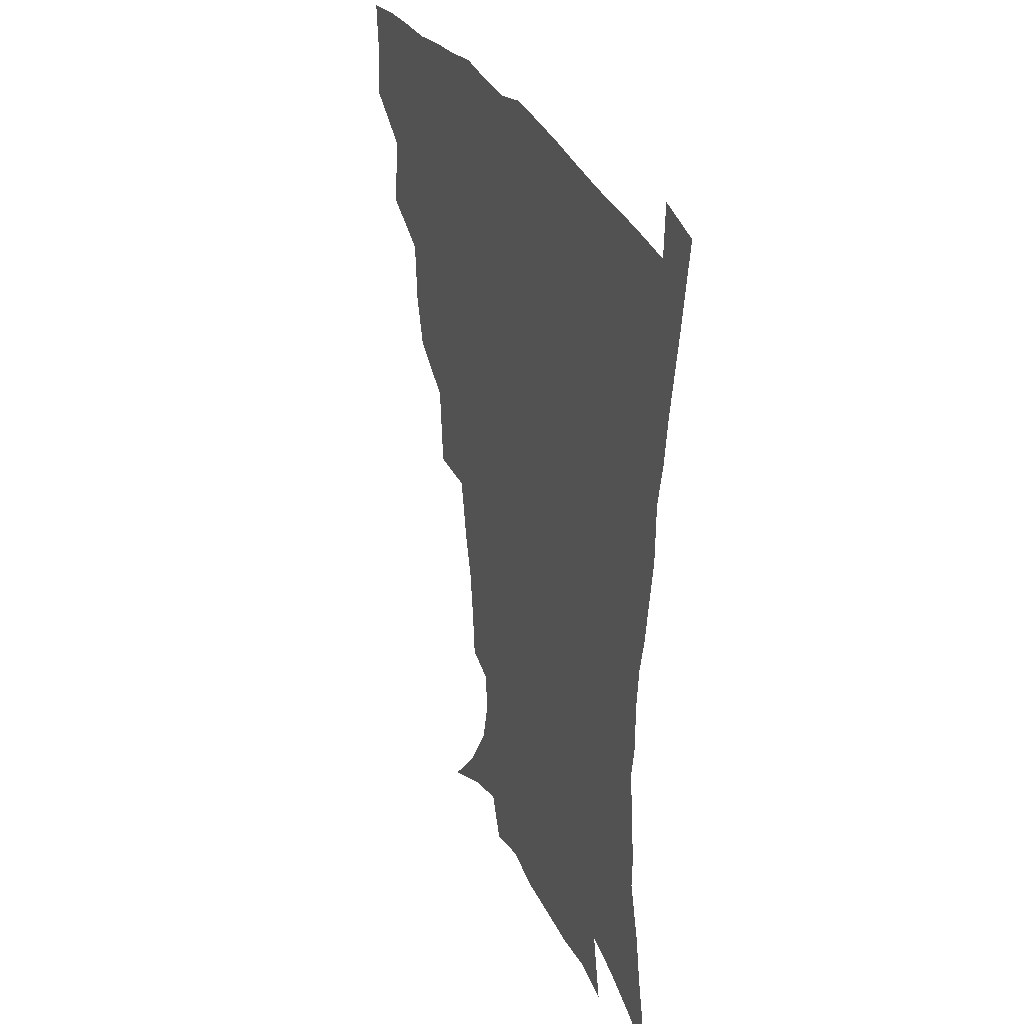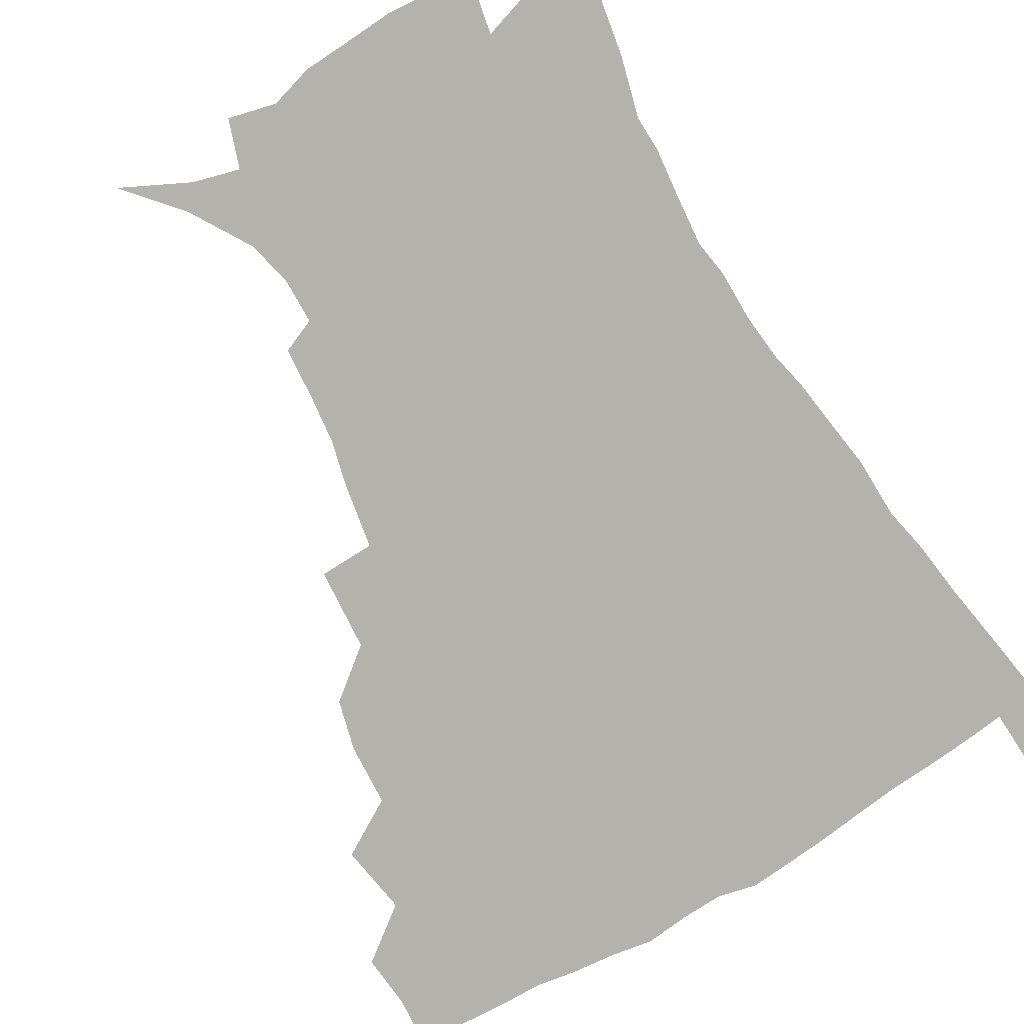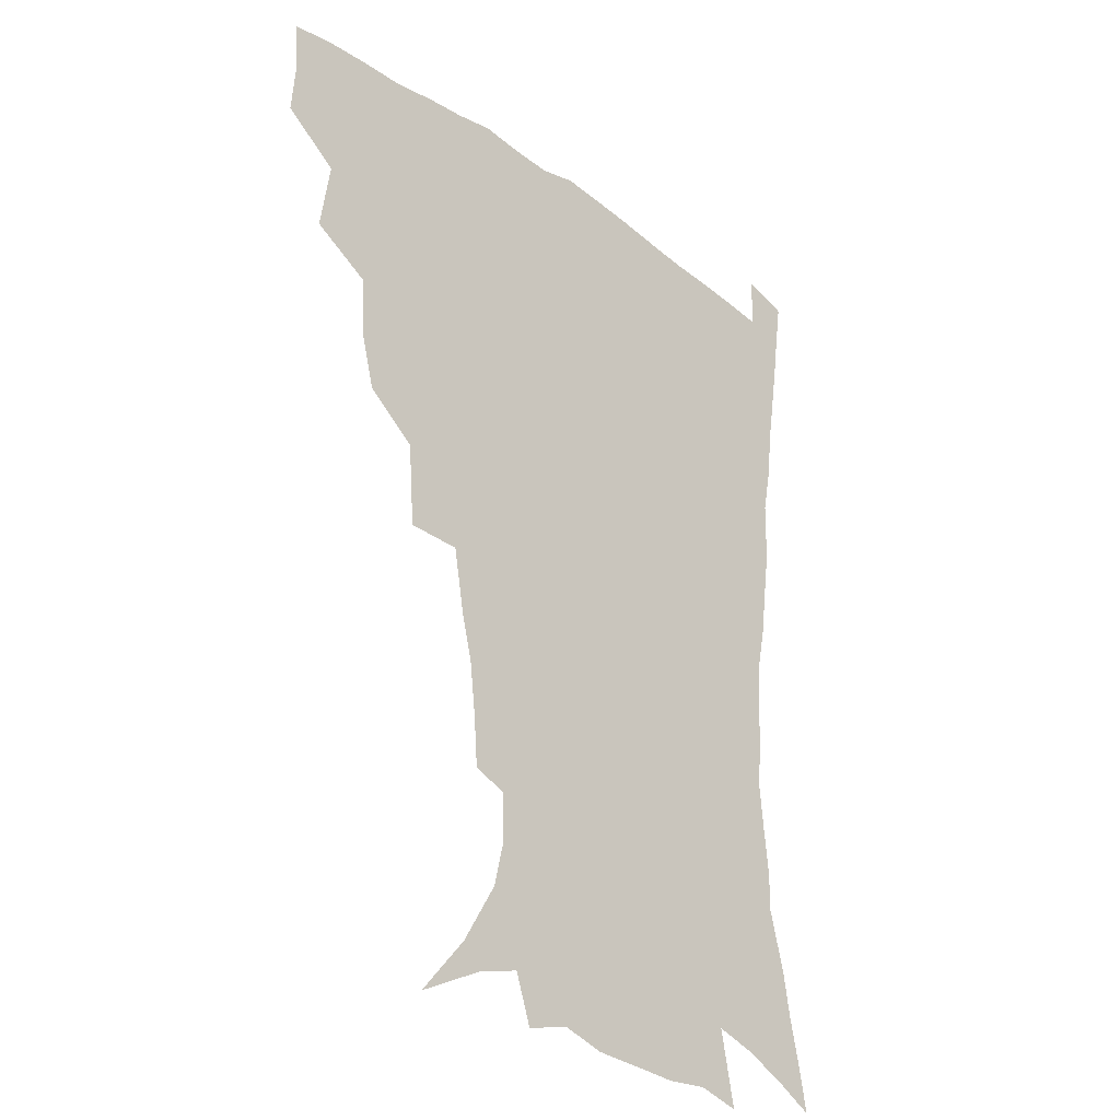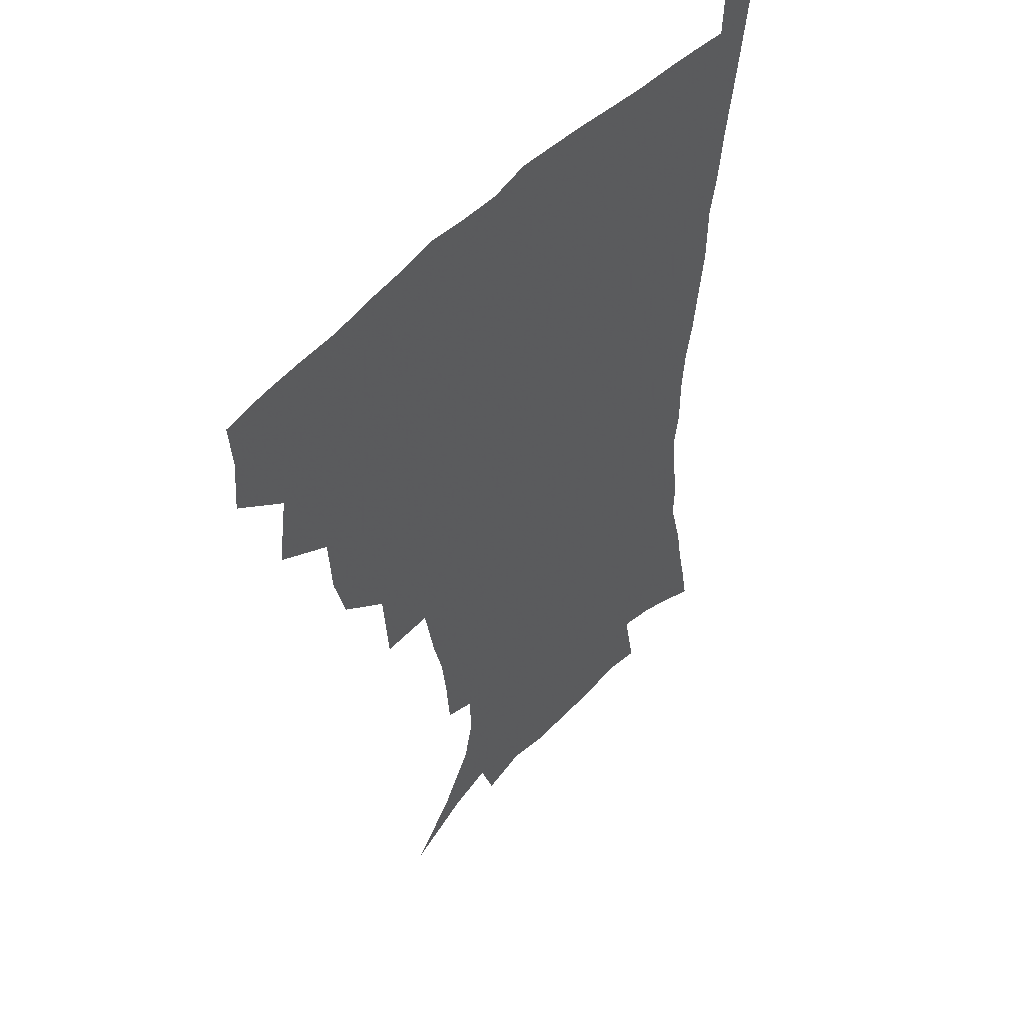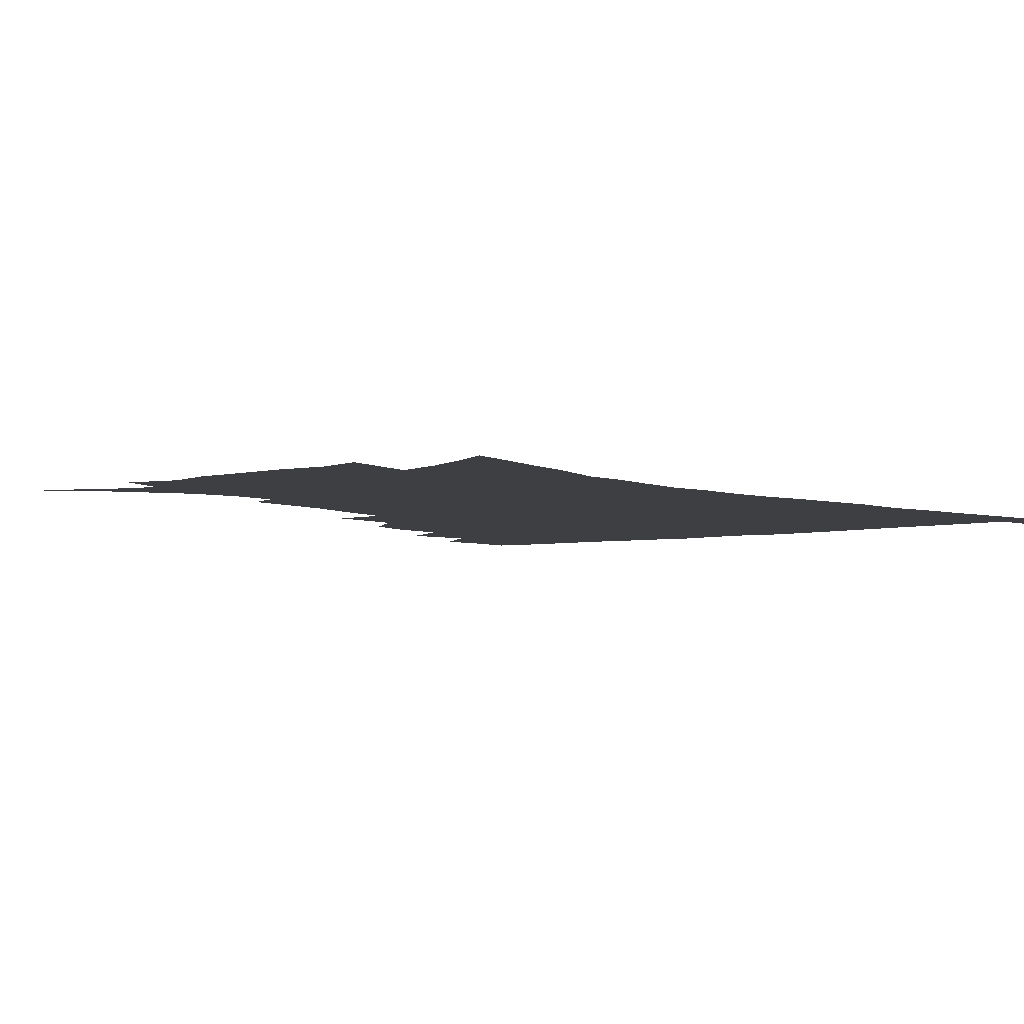
<metadata>
{"format":"obj","ext":"obj","renderer":"f3d","projection":"perspective","resolution":1024,"background":"white","views":[{"elev":32.2,"azim":66.5,"up":"+Y"},{"elev":-79.4,"azim":30.7,"up":"+Z"},{"elev":-28.8,"azim":-46.8,"up":"+Y"},{"elev":49.5,"azim":-50.0,"up":"+Y"},{"elev":-4.2,"azim":38.9,"up":"+Z"}]}
</metadata>
<code>
v 436.9 399 0
v 438.4 417.3 0
v 437.2 433.4 0
v 451.8 360.8 0
v 455.5 384.9 0
v 454.2 401.5 0
v 454.6 418.3 0
v 452.6 435.8 0
v 477.3 310.6 0
v 472.8 327.8 0
v 471.4 349.1 0
v 473.3 371.8 0
v 472.2 388.2 0
v 471 404 0
v 469.9 419.4 0
v 468.1 436.7 0
v 496.7 268.8 0
v 494.6 297 0
v 492.5 321.6 0
v 490.5 339.6 0
v 490.1 359 0
v 489 375.2 0
v 487.8 390.6 0
v 486.5 405.5 0
v 485 420.7 0
v 483.5 437 0
v 526.9 195.9 0
v 525.5 213.4 0
v 523.5 230.6 0
v 519.7 245.7 0
v 515.6 268.2 0
v 511.2 288.6 0
v 508.5 308.5 0
v 505.7 324.8 0
v 504.7 342.9 0
v 504.7 361.7 0
v 503.9 377.5 0
v 502.7 392.2 0
v 501.4 406.7 0
v 500 421.2 0
v 498.2 439.4 0
v 506.3 119.4 0
v 523 138.9 0
v 535.4 159.6 0
v 539 175 0
v 538.6 190.9 0
v 537.7 211.2 0
v 535.8 227.7 0
v 533.2 243.9 0
v 530 261.4 0
v 526.9 280.1 0
v 524.5 299.3 0
v 523.4 318.6 0
v 522.2 334.7 0
v 520.1 349 0
v 520 365.6 0
v 518.7 379.6 0
v 517.2 393.7 0
v 515.8 408.1 0
v 514.4 422.7 0
v 512.7 440.8 0
v 529.5 130.9 0
v 541 149.5 0
v 548.1 169 0
v 549.2 185.6 0
v 548.3 201.3 0
v 548.1 222.8 0
v 545.6 236.6 0
v 543.2 252.3 0
v 540.9 270 0
v 538.4 285.6 0
v 537 305.2 0
v 535.9 320.5 0
v 535.4 337.8 0
v 534.3 352.4 0
v 533.6 367 0
v 533.6 381.5 0
v 531.5 395.1 0
v 530.5 409.1 0
v 528.9 424.6 0
v 526.9 443.3 0
v 545.2 135.3 0
v 556.8 159.9 0
v 559.6 178.5 0
v 559.2 193.1 0
v 558.9 211.8 0
v 557.9 230 0
v 555.9 244.2 0
v 554.3 261.2 0
v 552 274.7 0
v 550.4 291.1 0
v 549 306.3 0
v 548.9 324.8 0
v 548.6 340.4 0
v 547.7 354.2 0
v 547.1 368 0
v 547.1 382.4 0
v 546.1 395.7 0
v 545.4 409.1 0
v 543.7 424.3 0
v 541.8 441.7 0
v 551 119 0
v 562.7 144.1 0
v 568 164 0
v 569.9 183.5 0
v 569.6 199.9 0
v 568.8 216.9 0
v 567.8 233.1 0
v 566.2 248.2 0
v 564.9 264.1 0
v 563.6 279.6 0
v 562.3 294.8 0
v 562.4 313 0
v 561.2 326 0
v 561.7 343.1 0
v 561 355.7 0
v 561.2 370.1 0
v 560.6 383.1 0
v 559.7 396.3 0
v 559.2 409.8 0
v 558.1 424 0
v 556.2 441.1 0
v 567.3 123 0
v 575.9 147.2 0
v 579.5 168.7 0
v 579.9 184.6 0
v 579.6 202 0
v 578.5 221 0
v 578.2 238.8 0
v 576.6 251.4 0
v 575.9 267.3 0
v 575 281.7 0
v 574.2 296.7 0
v 574.2 314.8 0
v 574.3 330 0
v 574.1 343.5 0
v 574.1 356.8 0
v 574.5 371.4 0
v 573.9 383.8 0
v 573.9 396.9 0
v 573 410.6 0
v 571.9 424.9 0
v 569.8 444.2 0
v 582.2 118.7 0
v 588.5 148.8 0
v 590.1 169 0
v 590.3 187.1 0
v 589.9 205.4 0
v 589.1 218.7 0
v 587.4 242.5 0
v 587.4 254.6 0
v 587.1 268.5 0
v 586.5 284.1 0
v 586.1 299 0
v 586.1 315.7 0
v 586.4 330.7 0
v 586.7 344 0
v 586.8 356.9 0
v 587.3 371.1 0
v 587.5 384 0
v 587.5 397.1 0
v 587.3 410.4 0
v 585.9 426 0
v 584.1 443 0
v 598.8 117.9 0
v 600.8 148.3 0
v 601.1 169.2 0
v 600.8 188.7 0
v 600.2 205.9 0
v 600 219.4 0
v 599.3 235.2 0
v 598.4 250.5 0
v 597.7 269.2 0
v 597.6 285.2 0
v 597.6 299.9 0
v 597.9 315.8 0
v 598.4 329 0
v 599 344.4 0
v 599.7 357.5 0
v 600.4 371.2 0
v 601 384.1 0
v 601.2 397.2 0
v 601 410.9 0
v 600.2 425.8 0
v 598.7 441.7 0
v 615.1 116.9 0
v 613.4 147.7 0
v 612.5 166.9 0
v 611.4 187.1 0
v 610.5 204.5 0
v 610.1 222.1 0
v 609.4 237.9 0
v 608.9 255.2 0
v 608.8 268.6 0
v 608.6 284.9 0
v 609 299.4 0
v 609.6 313.9 0
v 610.4 329.4 0
v 611.2 343 0
v 612.2 357.6 0
v 613.2 370.9 0
v 614.3 383.7 0
v 615.4 396.8 0
v 616.1 409.8 0
v 615.4 424.3 0
v 614.2 439.7 0
v 630.8 118.3 0
v 626.9 143.4 0
v 623.9 166.3 0
v 622.5 184.2 0
v 620.9 203.1 0
v 620 221.6 0
v 619.5 237.4 0
v 619.4 252.4 0
v 619.4 267.9 0
v 619.9 281.7 0
v 620.3 297.1 0
v 621.3 310.7 0
v 621.7 329.3 0
v 623.2 341.9 0
v 624.3 356.9 0
v 625.9 369.3 0
v 627.4 382.7 0
v 628.6 395.9 0
v 629.7 409.2 0
v 630.4 422.9 0
v 629.8 437.9 0
v 646 114.3 0
v 640.9 140.1 0
v 637 160.3 0
v 633.5 182.1 0
v 631.7 200.3 0
v 630.2 218.6 0
v 630.2 233.2 0
v 630.9 245.7 0
v 629.6 265.5 0
v 630.7 278.9 0
v 631.2 294 0
v 633.5 305.7 0
v 633.9 323.3 0
v 635.5 337.7 0
v 636.2 354.5 0
v 638.6 367.1 0
v 640.2 382.8 0
v 641.9 395 0
v 643.3 408.3 0
v 644.5 421.8 0
v 644.5 437 0
v 655.5 135.6 0
v 649.1 157.7 0
v 645.9 176 0
v 643.3 194.5 0
v 641.3 212.5 0
v 640.5 228.9 0
v 641 242.9 0
v 641.3 257.8 0
v 641.6 273.8 0
v 643.1 287.4 0
v 644.1 304.1 0
v 645.5 318.9 0
v 648.2 331.9 0
v 649.4 348.1 0
v 651.2 363.5 0
v 652.6 380.1 0
v 654.9 393.6 0
v 657 406.9 0
v 658.5 420.8 0
v 659.4 435.6 0
v 669.8 129 0
v 664.2 148.6 0
v 659.5 168 0
v 656.6 185.4 0
v 654 203 0
v 652.7 219.7 0
v 652.2 235.3 0
v 652.5 250.2 0
v 653.3 265.1 0
v 653.8 281.8 0
v 655.5 296.6 0
v 658.8 309.2 0
v 659.7 327.2 0
v 661.1 344.3 0
v 663.7 359.3 0
v 666 374.8 0
v 668.6 389.8 0
v 670.7 405 0
v 672.7 419.3 0
v 674.3 433.9 0
v 675 452.2 0
v 684.2 121.1 0
v 681.4 136.1 0
v 677.7 152.5 0
v 675 168 0
v 669.3 189.2 0
v 669.6 201.4 0
v 667.8 218.5 0
v 666.1 236.3 0
v 667.9 248.8 0
v 667.9 266.5 0
v 669.3 282.3 0
v 672.2 296.3 0
v 674.3 312.9 0
v 676.6 329.6 0
v 676.9 350.9 0
v 680.1 366.6 0
v 682.2 385.1 0
v 684.9 401.8 0
v 687.2 417.1 0
v 689.3 432.1 0
v 691.5 447.5 0
f 5 6 1
f 1 6 2
f 6 7 2
f 2 7 3
f 7 8 3
f 11 12 4
f 4 12 5
f 12 13 5
f 5 13 6
f 13 14 6
f 6 14 7
f 14 15 7
f 7 15 8
f 15 16 8
f 18 19 9
f 9 19 10
f 19 20 10
f 10 20 11
f 20 21 11
f 11 21 12
f 21 22 12
f 12 22 13
f 22 23 13
f 13 23 14
f 23 24 14
f 14 24 15
f 24 25 15
f 15 25 16
f 25 26 16
f 31 32 17
f 17 32 18
f 32 33 18
f 18 33 19
f 33 34 19
f 19 34 20
f 34 35 20
f 20 35 21
f 35 36 21
f 21 36 22
f 36 37 22
f 22 37 23
f 37 38 23
f 23 38 24
f 38 39 24
f 24 39 25
f 39 40 25
f 25 40 26
f 40 41 26
f 46 47 27
f 27 47 28
f 47 48 28
f 28 48 29
f 48 49 29
f 29 49 30
f 49 50 30
f 30 50 31
f 50 51 31
f 31 51 32
f 51 52 32
f 32 52 33
f 52 53 33
f 33 53 34
f 53 54 34
f 34 54 35
f 54 55 35
f 35 55 36
f 55 56 36
f 36 56 37
f 56 57 37
f 37 57 38
f 57 58 38
f 38 58 39
f 58 59 39
f 39 59 40
f 59 60 40
f 40 60 41
f 60 61 41
f 42 62 43
f 62 63 43
f 43 63 44
f 63 64 44
f 44 64 45
f 64 65 45
f 45 65 46
f 65 66 46
f 46 66 47
f 66 67 47
f 47 67 48
f 67 68 48
f 48 68 49
f 68 69 49
f 49 69 50
f 69 70 50
f 50 70 51
f 70 71 51
f 51 71 52
f 71 72 52
f 52 72 53
f 72 73 53
f 53 73 54
f 73 74 54
f 54 74 55
f 74 75 55
f 55 75 56
f 75 76 56
f 56 76 57
f 76 77 57
f 57 77 58
f 77 78 58
f 58 78 59
f 78 79 59
f 59 79 60
f 79 80 60
f 60 80 61
f 80 81 61
f 62 82 63
f 82 83 63
f 63 83 64
f 83 84 64
f 64 84 65
f 84 85 65
f 65 85 66
f 85 86 66
f 66 86 67
f 86 87 67
f 67 87 68
f 87 88 68
f 68 88 69
f 88 89 69
f 69 89 70
f 89 90 70
f 70 90 71
f 90 91 71
f 71 91 72
f 91 92 72
f 72 92 73
f 92 93 73
f 73 93 74
f 93 94 74
f 74 94 75
f 94 95 75
f 75 95 76
f 95 96 76
f 76 96 77
f 96 97 77
f 77 97 78
f 97 98 78
f 78 98 79
f 98 99 79
f 79 99 80
f 99 100 80
f 80 100 81
f 100 101 81
f 102 103 82
f 82 103 83
f 103 104 83
f 83 104 84
f 104 105 84
f 84 105 85
f 105 106 85
f 85 106 86
f 106 107 86
f 86 107 87
f 107 108 87
f 87 108 88
f 108 109 88
f 88 109 89
f 109 110 89
f 89 110 90
f 110 111 90
f 90 111 91
f 111 112 91
f 91 112 92
f 112 113 92
f 92 113 93
f 113 114 93
f 93 114 94
f 114 115 94
f 94 115 95
f 115 116 95
f 95 116 96
f 116 117 96
f 96 117 97
f 117 118 97
f 97 118 98
f 118 119 98
f 98 119 99
f 119 120 99
f 99 120 100
f 120 121 100
f 100 121 101
f 121 122 101
f 102 123 103
f 123 124 103
f 103 124 104
f 124 125 104
f 104 125 105
f 125 126 105
f 105 126 106
f 126 127 106
f 106 127 107
f 127 128 107
f 107 128 108
f 128 129 108
f 108 129 109
f 129 130 109
f 109 130 110
f 130 131 110
f 110 131 111
f 131 132 111
f 111 132 112
f 132 133 112
f 112 133 113
f 133 134 113
f 113 134 114
f 134 135 114
f 114 135 115
f 135 136 115
f 115 136 116
f 136 137 116
f 116 137 117
f 137 138 117
f 117 138 118
f 138 139 118
f 118 139 119
f 139 140 119
f 119 140 120
f 140 141 120
f 120 141 121
f 141 142 121
f 121 142 122
f 142 143 122
f 123 144 124
f 144 145 124
f 124 145 125
f 145 146 125
f 125 146 126
f 146 147 126
f 126 147 127
f 147 148 127
f 127 148 128
f 148 149 128
f 128 149 129
f 149 150 129
f 129 150 130
f 150 151 130
f 130 151 131
f 151 152 131
f 131 152 132
f 152 153 132
f 132 153 133
f 153 154 133
f 133 154 134
f 154 155 134
f 134 155 135
f 155 156 135
f 135 156 136
f 156 157 136
f 136 157 137
f 157 158 137
f 137 158 138
f 158 159 138
f 138 159 139
f 159 160 139
f 139 160 140
f 160 161 140
f 140 161 141
f 161 162 141
f 141 162 142
f 162 163 142
f 142 163 143
f 163 164 143
f 144 165 145
f 165 166 145
f 145 166 146
f 166 167 146
f 146 167 147
f 167 168 147
f 147 168 148
f 168 169 148
f 148 169 149
f 169 170 149
f 149 170 150
f 170 171 150
f 150 171 151
f 171 172 151
f 151 172 152
f 172 173 152
f 152 173 153
f 173 174 153
f 153 174 154
f 174 175 154
f 154 175 155
f 175 176 155
f 155 176 156
f 176 177 156
f 156 177 157
f 177 178 157
f 157 178 158
f 178 179 158
f 158 179 159
f 179 180 159
f 159 180 160
f 180 181 160
f 160 181 161
f 181 182 161
f 161 182 162
f 182 183 162
f 162 183 163
f 183 184 163
f 163 184 164
f 184 185 164
f 165 186 166
f 186 187 166
f 166 187 167
f 187 188 167
f 167 188 168
f 188 189 168
f 168 189 169
f 189 190 169
f 169 190 170
f 190 191 170
f 170 191 171
f 191 192 171
f 171 192 172
f 192 193 172
f 172 193 173
f 193 194 173
f 173 194 174
f 194 195 174
f 174 195 175
f 195 196 175
f 175 196 176
f 196 197 176
f 176 197 177
f 197 198 177
f 177 198 178
f 198 199 178
f 178 199 179
f 199 200 179
f 179 200 180
f 200 201 180
f 180 201 181
f 201 202 181
f 181 202 182
f 202 203 182
f 182 203 183
f 203 204 183
f 183 204 184
f 204 205 184
f 184 205 185
f 205 206 185
f 186 207 187
f 207 208 187
f 187 208 188
f 208 209 188
f 188 209 189
f 209 210 189
f 189 210 190
f 210 211 190
f 190 211 191
f 211 212 191
f 191 212 192
f 212 213 192
f 192 213 193
f 213 214 193
f 193 214 194
f 214 215 194
f 194 215 195
f 215 216 195
f 195 216 196
f 216 217 196
f 196 217 197
f 217 218 197
f 197 218 198
f 218 219 198
f 198 219 199
f 219 220 199
f 199 220 200
f 220 221 200
f 200 221 201
f 221 222 201
f 201 222 202
f 222 223 202
f 202 223 203
f 223 224 203
f 203 224 204
f 224 225 204
f 204 225 205
f 225 226 205
f 205 226 206
f 226 227 206
f 207 228 208
f 228 229 208
f 208 229 209
f 229 230 209
f 209 230 210
f 230 231 210
f 210 231 211
f 231 232 211
f 211 232 212
f 232 233 212
f 212 233 213
f 233 234 213
f 213 234 214
f 234 235 214
f 214 235 215
f 235 236 215
f 215 236 216
f 236 237 216
f 216 237 217
f 237 238 217
f 217 238 218
f 238 239 218
f 218 239 219
f 239 240 219
f 219 240 220
f 240 241 220
f 220 241 221
f 241 242 221
f 221 242 222
f 242 243 222
f 222 243 223
f 243 244 223
f 223 244 224
f 244 245 224
f 224 245 225
f 245 246 225
f 225 246 226
f 246 247 226
f 226 247 227
f 247 248 227
f 229 249 230
f 249 250 230
f 230 250 231
f 250 251 231
f 231 251 232
f 251 252 232
f 232 252 233
f 252 253 233
f 233 253 234
f 253 254 234
f 234 254 235
f 254 255 235
f 235 255 236
f 255 256 236
f 236 256 237
f 256 257 237
f 237 257 238
f 257 258 238
f 238 258 239
f 258 259 239
f 239 259 240
f 259 260 240
f 240 260 241
f 260 261 241
f 241 261 242
f 261 262 242
f 242 262 243
f 262 263 243
f 243 263 244
f 263 264 244
f 244 264 245
f 264 265 245
f 245 265 246
f 265 266 246
f 246 266 247
f 266 267 247
f 247 267 248
f 267 268 248
f 249 269 250
f 269 270 250
f 250 270 251
f 270 271 251
f 251 271 252
f 271 272 252
f 252 272 253
f 272 273 253
f 253 273 254
f 273 274 254
f 254 274 255
f 274 275 255
f 255 275 256
f 275 276 256
f 256 276 257
f 276 277 257
f 257 277 258
f 277 278 258
f 258 278 259
f 278 279 259
f 259 279 260
f 279 280 260
f 260 280 261
f 280 281 261
f 261 281 262
f 281 282 262
f 262 282 263
f 282 283 263
f 263 283 264
f 283 284 264
f 264 284 265
f 284 285 265
f 265 285 266
f 285 286 266
f 266 286 267
f 286 287 267
f 267 287 268
f 287 288 268
f 269 290 270
f 290 291 270
f 270 291 271
f 291 292 271
f 271 292 272
f 292 293 272
f 272 293 273
f 293 294 273
f 273 294 274
f 294 295 274
f 274 295 275
f 295 296 275
f 275 296 276
f 296 297 276
f 276 297 277
f 297 298 277
f 277 298 278
f 298 299 278
f 278 299 279
f 299 300 279
f 279 300 280
f 300 301 280
f 280 301 281
f 301 302 281
f 281 302 282
f 302 303 282
f 282 303 283
f 303 304 283
f 283 304 284
f 304 305 284
f 284 305 285
f 305 306 285
f 285 306 286
f 306 307 286
f 286 307 287
f 307 308 287
f 287 308 288
f 308 309 288
f 288 309 289
f 309 310 289

</code>
